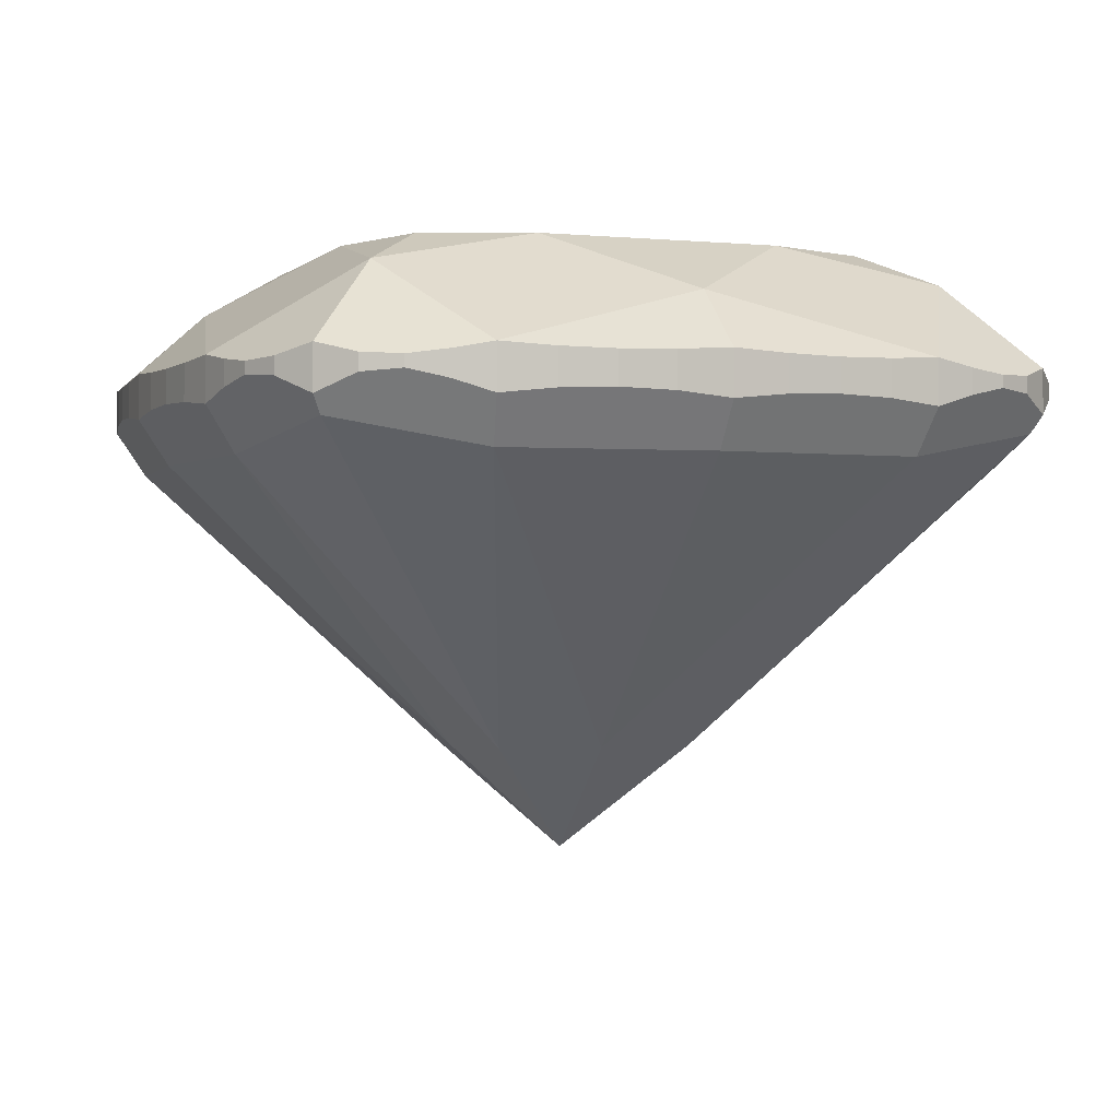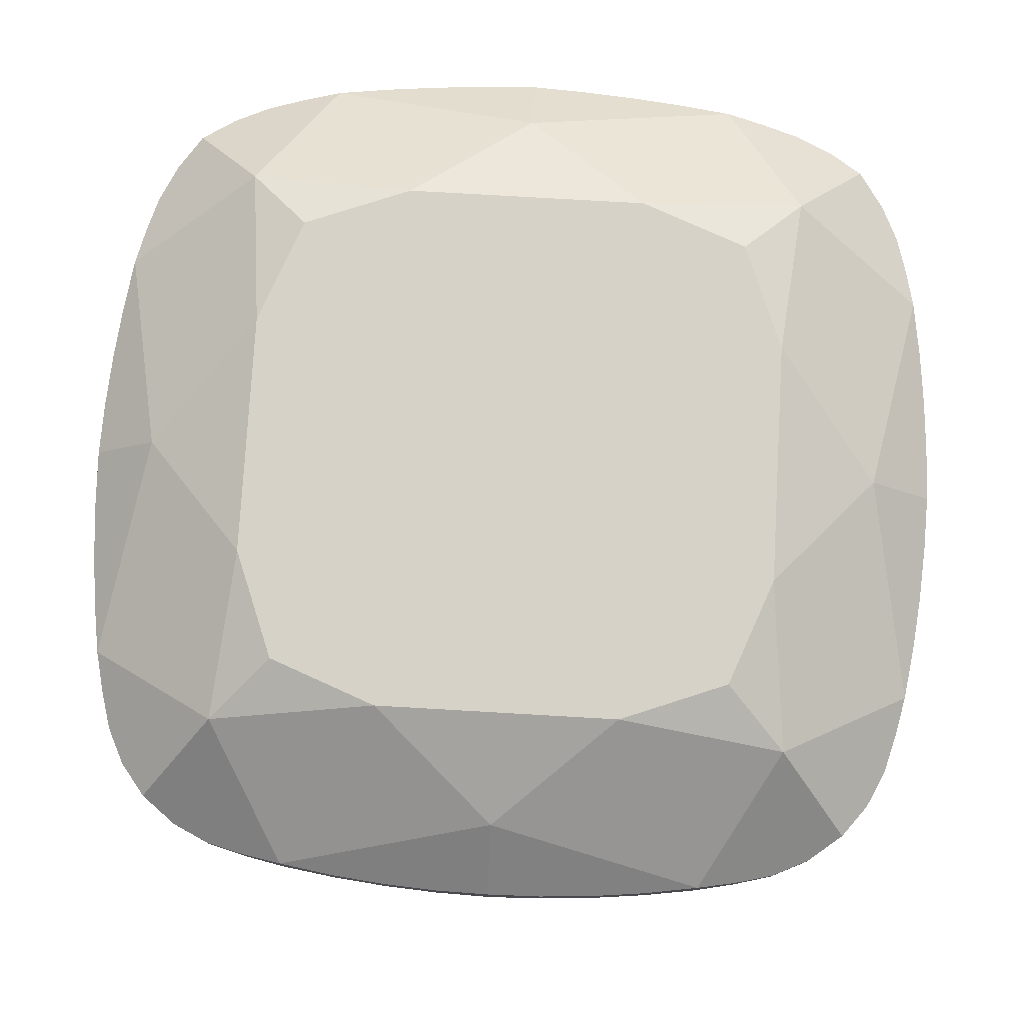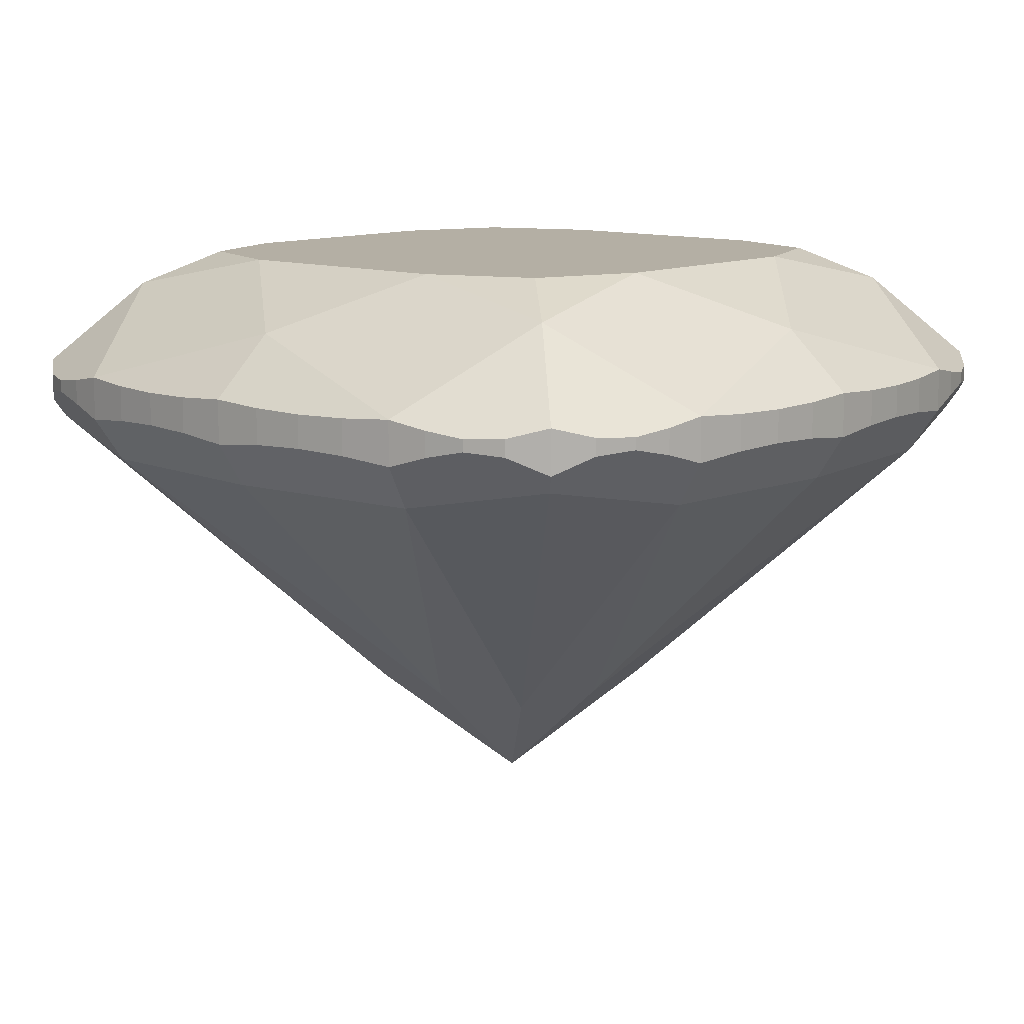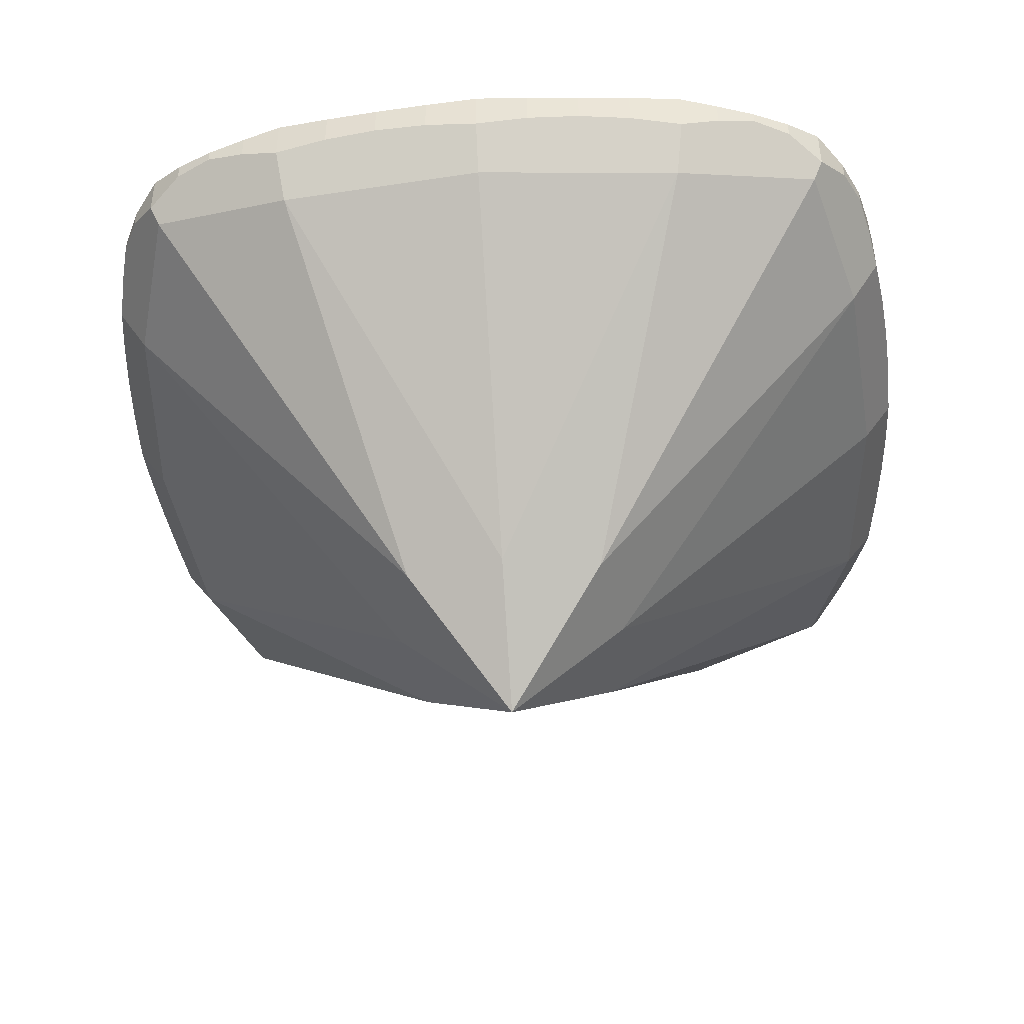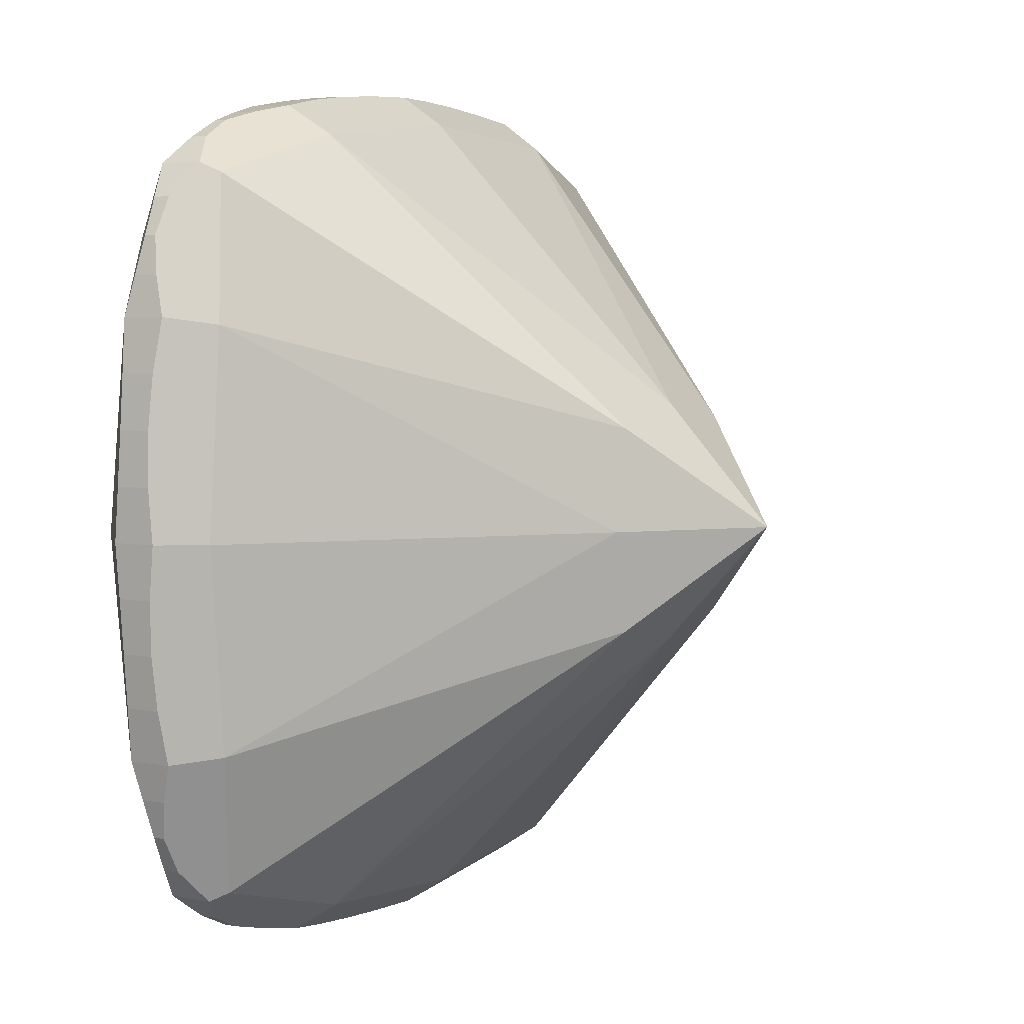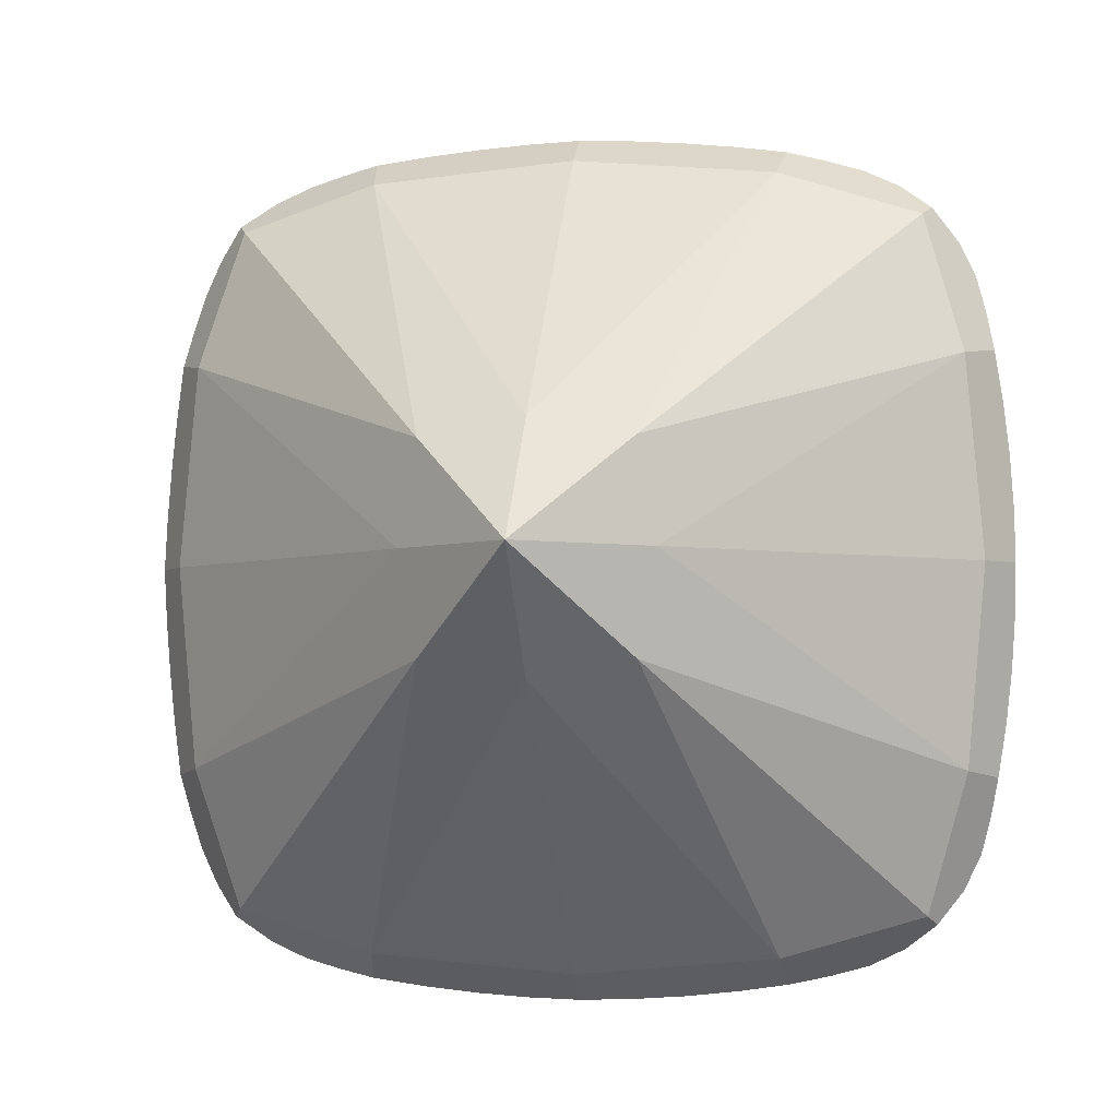
<metadata>
{"format":"obj","ext":"obj","renderer":"f3d","projection":"perspective","resolution":1024,"background":"white","views":[{"elev":-1.1,"azim":159.6,"up":"+Y"},{"elev":77.5,"azim":-176.7,"up":"+Y"},{"elev":11.3,"azim":131.0,"up":"+Y"},{"elev":-45.2,"azim":4.9,"up":"+Y"},{"elev":5.8,"azim":-59.7,"up":"+Z"},{"elev":-3.3,"azim":9.1,"up":"+Z"}]}
</metadata>
<code>
o cushion_square
v 0.825 0.9586 -1.833
v -0.825 0.9586 -1.833
v -1.553 0.9586 -1.553
v -1.833 0.9586 -0.825
v -1.833 0.9586 0.825
v -1.553 0.9586 1.553
v -0.825 0.9586 1.833
v 0.825 0.9586 1.833
v 1.553 0.9586 1.553
v 1.833 0.9586 0.825
v 1.833 0.9586 -0.825
v 1.553 0.9586 -1.553
v 1.961 0.7283 -1.961
v 1.961 0.7283 1.961
v -1.961 0.7283 1.961
v -1.961 0.7283 -1.961
v 0 0.5556 -2.553
v 2.553 0.5556 0
v 0 0.5556 2.553
v -2.553 0.5556 0
v 1.458 0.1526 -2.87
v 2.87 0.1526 -1.458
v 2.87 0.1526 1.458
v 1.458 0.1526 2.87
v -1.458 0.1526 2.87
v -2.87 0.1526 1.458
v -2.87 0.1526 -1.458
v -1.458 0.1526 -2.87
v 0 0.1526 -3
v -0.3662 0.1306 -2.992
v -0.7317 0.1232 -2.968
v -1.096 0.1306 -2.927
v 1.096 0.1306 -2.927
v 0.7317 0.1232 -2.968
v 0.3662 0.1306 -2.992
v 2.454 0.1526 -2.454
v 2.23 0.08299 -2.632
v 1.983 0.07001 -2.751
v 1.722 0.1044 -2.818
v 2.818 0.1044 -1.722
v 2.751 0.07001 -1.983
v 2.632 0.08299 -2.23
v 3 0.1526 0
v 2.992 0.1306 -0.3662
v 2.968 0.1232 -0.7317
v 2.927 0.1306 -1.096
v 2.927 0.1306 1.096
v 2.968 0.1232 0.7317
v 2.992 0.1306 0.3662
v 2.454 0.1526 2.454
v 2.632 0.08299 2.23
v 2.751 0.07001 1.983
v 2.818 0.1044 1.722
v 1.722 0.1044 2.818
v 1.983 0.07001 2.751
v 2.23 0.08299 2.632
v 0 0.1526 3
v 0.3662 0.1306 2.992
v 0.7317 0.1232 2.968
v 1.096 0.1306 2.927
v -1.096 0.1306 2.927
v -0.7317 0.1232 2.968
v -0.3662 0.1306 2.992
v -2.454 0.1526 2.454
v -2.23 0.08299 2.632
v -1.983 0.07001 2.751
v -1.722 0.1044 2.818
v -2.818 0.1044 1.722
v -2.751 0.07001 1.983
v -2.632 0.08299 2.23
v -3 0.1526 0
v -2.992 0.1306 0.3662
v -2.968 0.1232 0.7317
v -2.927 0.1306 1.096
v -2.927 0.1306 -1.096
v -2.968 0.1232 -0.7317
v -2.992 0.1306 -0.3662
v -2.454 0.1526 -2.454
v -2.632 0.08299 -2.23
v -2.751 0.07001 -1.983
v -2.818 0.1044 -1.722
v -1.722 0.1044 -2.818
v -1.983 0.07001 -2.751
v -2.23 0.08299 -2.632
v 0.3662 -0.1159 -2.992
v 0 -0.1526 -3
v 0.7317 -0.1037 -2.968
v 1.096 -0.1159 -2.927
v 1.458 -0.1526 -2.87
v 1.722 -0.07105 -2.818
v 1.983 -0.01299 -2.751
v 2.23 -0.03493 -2.632
v 2.454 -0.1526 -2.454
v 2.632 -0.03493 -2.23
v 2.751 -0.01299 -1.983
v 2.818 -0.07105 -1.722
v 2.87 -0.1526 -1.458
v 2.927 -0.1159 -1.096
v 2.968 -0.1037 -0.7317
v 2.992 -0.1159 -0.3662
v 3 -0.1526 -0
v 2.992 -0.1159 0.3662
v 2.968 -0.1037 0.7317
v 2.927 -0.1159 1.096
v 2.87 -0.1526 1.458
v 2.818 -0.07105 1.722
v 2.751 -0.01299 1.983
v 2.632 -0.03493 2.23
v 2.454 -0.1526 2.454
v 2.23 -0.03493 2.632
v 1.983 -0.01299 2.751
v 1.722 -0.07105 2.818
v 1.458 -0.1526 2.87
v 1.096 -0.1159 2.927
v 0.7317 -0.1037 2.968
v 0.3662 -0.1159 2.992
v 0 -0.1526 3
v -0.3662 -0.1159 2.992
v -0.7317 -0.1037 2.968
v -1.096 -0.1159 2.927
v -1.458 -0.1526 2.87
v -1.722 -0.07105 2.818
v -1.983 -0.01299 2.751
v -2.23 -0.03493 2.632
v -2.454 -0.1526 2.454
v -2.632 -0.03493 2.23
v -2.751 -0.01299 1.983
v -2.818 -0.07105 1.722
v -2.87 -0.1526 1.458
v -2.927 -0.1159 1.096
v -2.968 -0.1037 0.7317
v -2.992 -0.1159 0.3662
v -3 -0.1526 -0
v -2.992 -0.1159 -0.3662
v -2.968 -0.1037 -0.7317
v -2.927 -0.1159 -1.096
v -2.87 -0.1526 -1.458
v -2.818 -0.07105 -1.722
v -2.751 -0.01299 -1.983
v -2.632 -0.03493 -2.23
v -2.454 -0.1526 -2.454
v -2.23 -0.03493 -2.632
v -1.983 -0.01299 -2.751
v -1.722 -0.07105 -2.818
v -1.458 -0.1526 -2.87
v -1.096 -0.1159 -2.927
v -0.7317 -0.1037 -2.968
v -0.3662 -0.1159 -2.992
v 0 -0.4579 -2.797
v 1.409 -0.4579 -2.672
v 2.392 -0.2748 -2.392
v 2.672 -0.4579 -1.409
v 2.797 -0.4579 -0
v 2.672 -0.4579 1.409
v 2.392 -0.2748 2.392
v 1.409 -0.4579 2.672
v 0 -0.4579 2.797
v -1.409 -0.4579 2.672
v -2.392 -0.2748 2.392
v -2.672 -0.4579 1.409
v -2.797 -0.4579 -0
v -2.672 -0.4579 -1.409
v -2.392 -0.2748 -2.392
v -1.409 -0.4579 -2.672
v 0 -2.358 -0.8146
v 0.6925 -2.358 -0.6925
v 0.8146 -2.358 -0
v 0.6925 -2.358 0.6925
v 0 -2.358 0.8146
v -0.6925 -2.358 0.6925
v -0.8146 -2.358 -0
v -0.6925 -2.358 -0.6925
v 0 -3.093 -0
f 1 2 3
f 1 3 4
f 1 4 5
f 1 5 6
f 1 6 7
f 1 7 8
f 1 8 9
f 1 9 10
f 1 10 11
f 1 11 12
f 12 13 1
f 12 11 13
f 9 14 10
f 9 8 14
f 6 15 7
f 6 5 15
f 3 16 4
f 3 2 16
f 1 17 2
f 10 18 11
f 7 19 8
f 4 20 5
f 1 13 21
f 1 21 17
f 11 18 22
f 11 22 13
f 10 14 23
f 10 23 18
f 8 19 24
f 8 24 14
f 7 15 25
f 7 25 19
f 5 20 26
f 5 26 15
f 4 16 27
f 4 27 20
f 2 17 28
f 2 28 16
f 17 29 30
f 17 30 31
f 17 31 32
f 17 32 28
f 17 21 33
f 17 33 34
f 17 34 35
f 17 35 29
f 13 36 37
f 13 37 38
f 13 38 39
f 13 39 21
f 13 22 40
f 13 40 41
f 13 41 42
f 13 42 36
f 18 43 44
f 18 44 45
f 18 45 46
f 18 46 22
f 18 23 47
f 18 47 48
f 18 48 49
f 18 49 43
f 14 50 51
f 14 51 52
f 14 52 53
f 14 53 23
f 14 24 54
f 14 54 55
f 14 55 56
f 14 56 50
f 19 57 58
f 19 58 59
f 19 59 60
f 19 60 24
f 19 25 61
f 19 61 62
f 19 62 63
f 19 63 57
f 15 64 65
f 15 65 66
f 15 66 67
f 15 67 25
f 15 26 68
f 15 68 69
f 15 69 70
f 15 70 64
f 20 71 72
f 20 72 73
f 20 73 74
f 20 74 26
f 20 27 75
f 20 75 76
f 20 76 77
f 20 77 71
f 16 78 79
f 16 79 80
f 16 80 81
f 16 81 27
f 16 28 82
f 16 82 83
f 16 83 84
f 16 84 78
f 29 35 85
f 29 85 86
f 35 34 87
f 35 87 85
f 34 33 88
f 34 88 87
f 33 21 89
f 33 89 88
f 21 39 90
f 21 90 89
f 39 38 91
f 39 91 90
f 38 37 92
f 38 92 91
f 37 36 93
f 37 93 92
f 36 42 94
f 36 94 93
f 42 41 95
f 42 95 94
f 41 40 96
f 41 96 95
f 40 22 97
f 40 97 96
f 22 46 98
f 22 98 97
f 46 45 99
f 46 99 98
f 45 44 100
f 45 100 99
f 44 43 101
f 44 101 100
f 43 49 102
f 43 102 101
f 49 48 103
f 49 103 102
f 48 47 104
f 48 104 103
f 47 23 105
f 47 105 104
f 23 53 106
f 23 106 105
f 53 52 107
f 53 107 106
f 52 51 108
f 52 108 107
f 51 50 109
f 51 109 108
f 50 56 110
f 50 110 109
f 56 55 111
f 56 111 110
f 55 54 112
f 55 112 111
f 54 24 113
f 54 113 112
f 24 60 114
f 24 114 113
f 60 59 115
f 60 115 114
f 59 58 116
f 59 116 115
f 58 57 117
f 58 117 116
f 57 63 118
f 57 118 117
f 63 62 119
f 63 119 118
f 62 61 120
f 62 120 119
f 61 25 121
f 61 121 120
f 25 67 122
f 25 122 121
f 67 66 123
f 67 123 122
f 66 65 124
f 66 124 123
f 65 64 125
f 65 125 124
f 64 70 126
f 64 126 125
f 70 69 127
f 70 127 126
f 69 68 128
f 69 128 127
f 68 26 129
f 68 129 128
f 26 74 130
f 26 130 129
f 74 73 131
f 74 131 130
f 73 72 132
f 73 132 131
f 72 71 133
f 72 133 132
f 71 77 134
f 71 134 133
f 77 76 135
f 77 135 134
f 76 75 136
f 76 136 135
f 75 27 137
f 75 137 136
f 27 81 138
f 27 138 137
f 81 80 139
f 81 139 138
f 80 79 140
f 80 140 139
f 79 78 141
f 79 141 140
f 78 84 142
f 78 142 141
f 84 83 143
f 84 143 142
f 83 82 144
f 83 144 143
f 82 28 145
f 82 145 144
f 28 32 146
f 28 146 145
f 32 31 147
f 32 147 146
f 31 30 148
f 31 148 147
f 30 29 86
f 30 86 148
f 149 86 85
f 149 85 87
f 149 87 88
f 149 88 89
f 149 89 150
f 150 89 90
f 150 90 91
f 150 91 92
f 150 92 93
f 150 93 151
f 151 93 94
f 151 94 95
f 151 95 96
f 151 96 97
f 151 97 152
f 152 97 98
f 152 98 99
f 152 99 100
f 152 100 101
f 152 101 153
f 153 101 102
f 153 102 103
f 153 103 104
f 153 104 105
f 153 105 154
f 154 105 106
f 154 106 107
f 154 107 108
f 154 108 109
f 154 109 155
f 155 109 110
f 155 110 111
f 155 111 112
f 155 112 113
f 155 113 156
f 156 113 114
f 156 114 115
f 156 115 116
f 156 116 117
f 156 117 157
f 157 117 118
f 157 118 119
f 157 119 120
f 157 120 121
f 157 121 158
f 158 121 122
f 158 122 123
f 158 123 124
f 158 124 125
f 158 125 159
f 159 125 126
f 159 126 127
f 159 127 128
f 159 128 129
f 159 129 160
f 160 129 130
f 160 130 131
f 160 131 132
f 160 132 133
f 160 133 161
f 161 133 134
f 161 134 135
f 161 135 136
f 161 136 137
f 161 137 162
f 162 137 138
f 162 138 139
f 162 139 140
f 162 140 141
f 162 141 163
f 163 141 142
f 163 142 143
f 163 143 144
f 163 144 145
f 163 145 164
f 164 145 146
f 164 146 147
f 164 147 148
f 164 148 86
f 164 86 149
f 165 164 149
f 165 149 150
f 166 150 151
f 166 151 152
f 167 152 153
f 167 153 154
f 168 154 155
f 168 155 156
f 169 156 157
f 169 157 158
f 170 158 159
f 170 159 160
f 171 160 161
f 171 161 162
f 172 162 163
f 172 163 164
f 173 165 150
f 173 150 166
f 173 166 152
f 173 152 167
f 173 167 154
f 173 154 168
f 173 168 156
f 173 156 169
f 173 169 158
f 173 158 170
f 173 170 160
f 173 160 171
f 173 171 162
f 173 162 172
f 173 172 164
f 173 164 165

</code>
